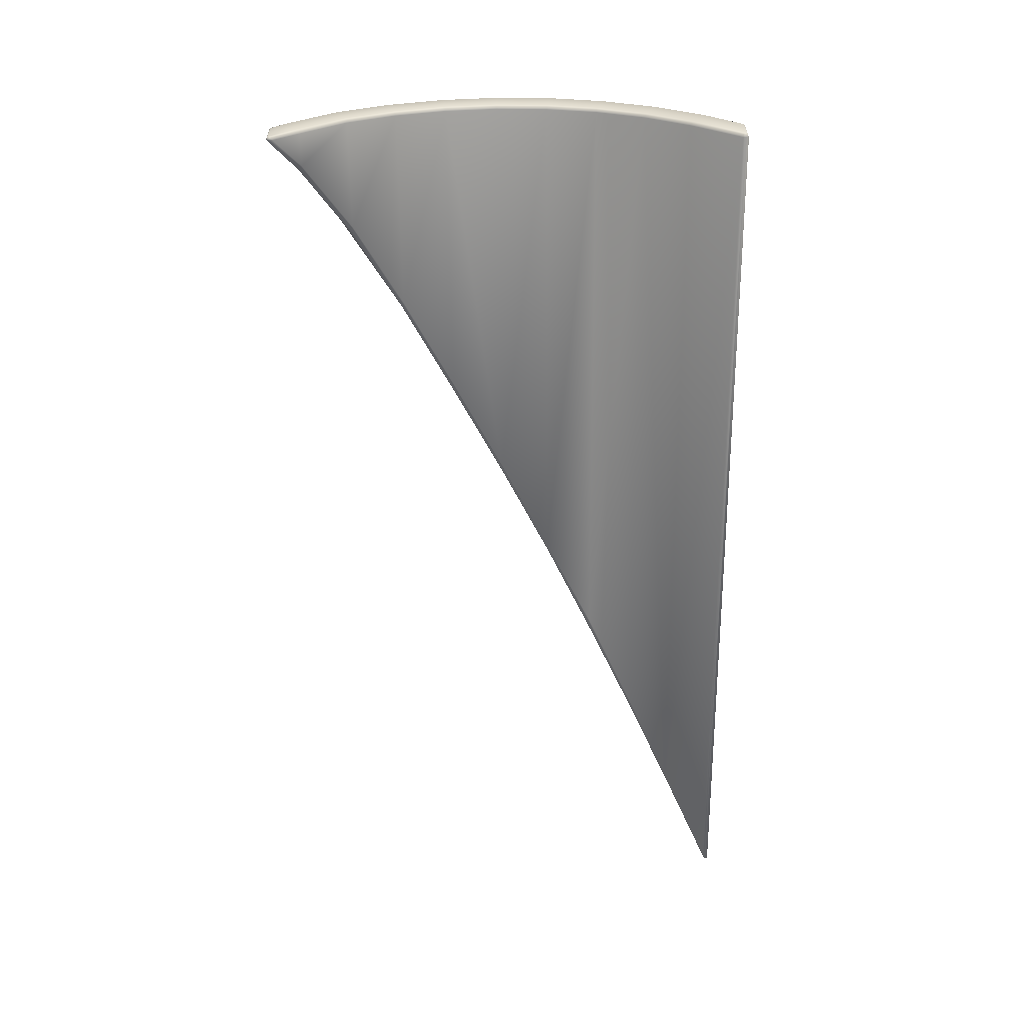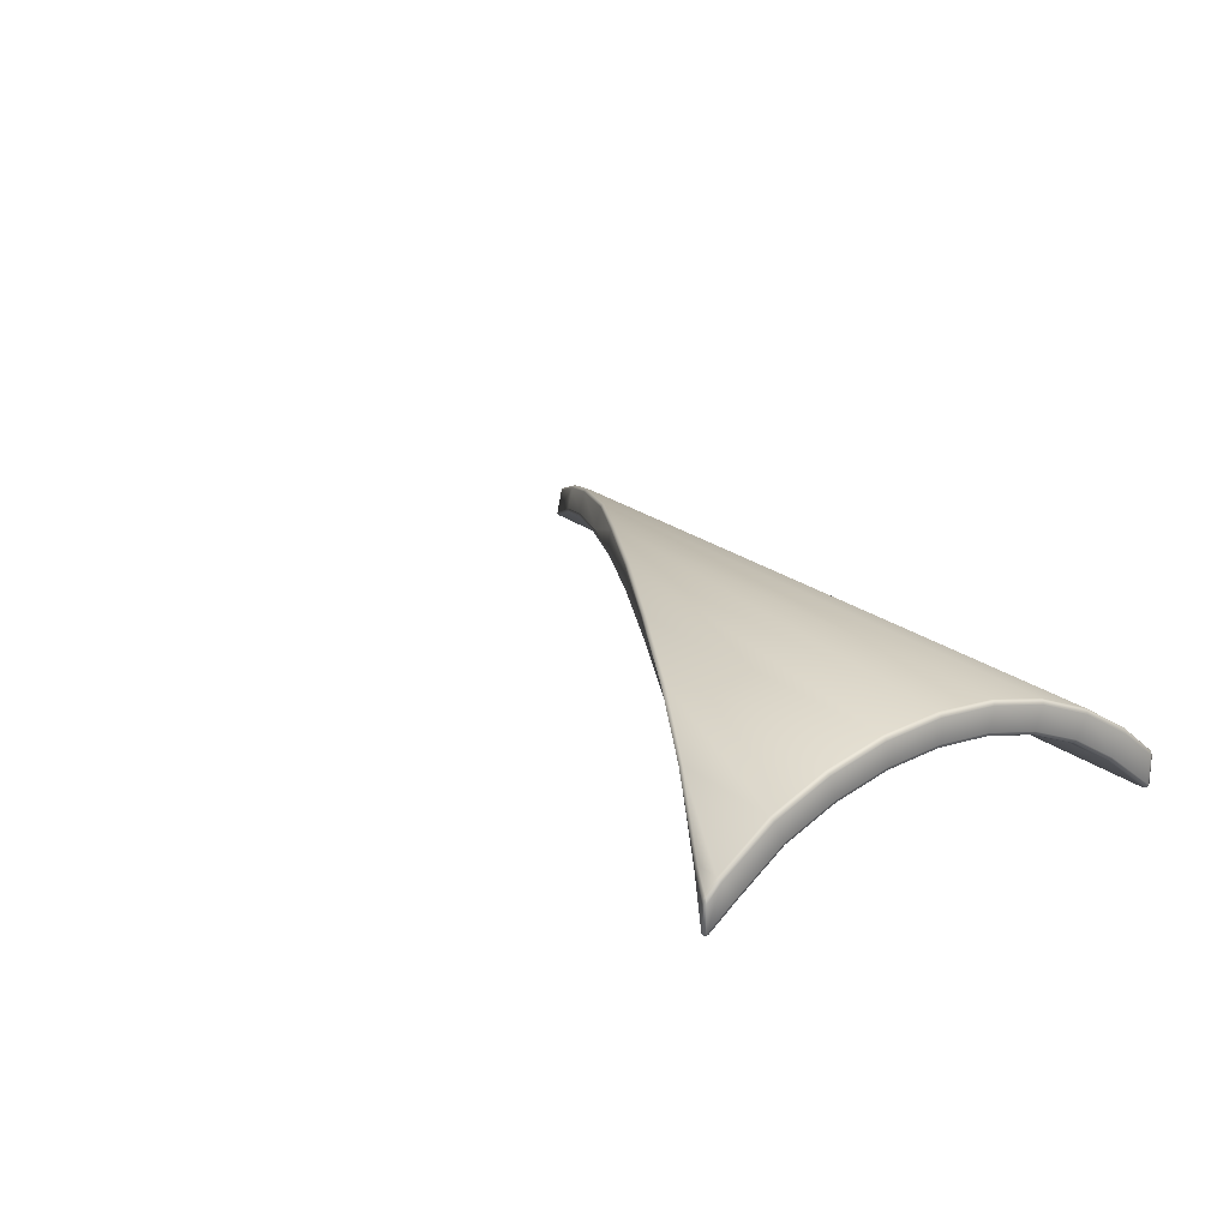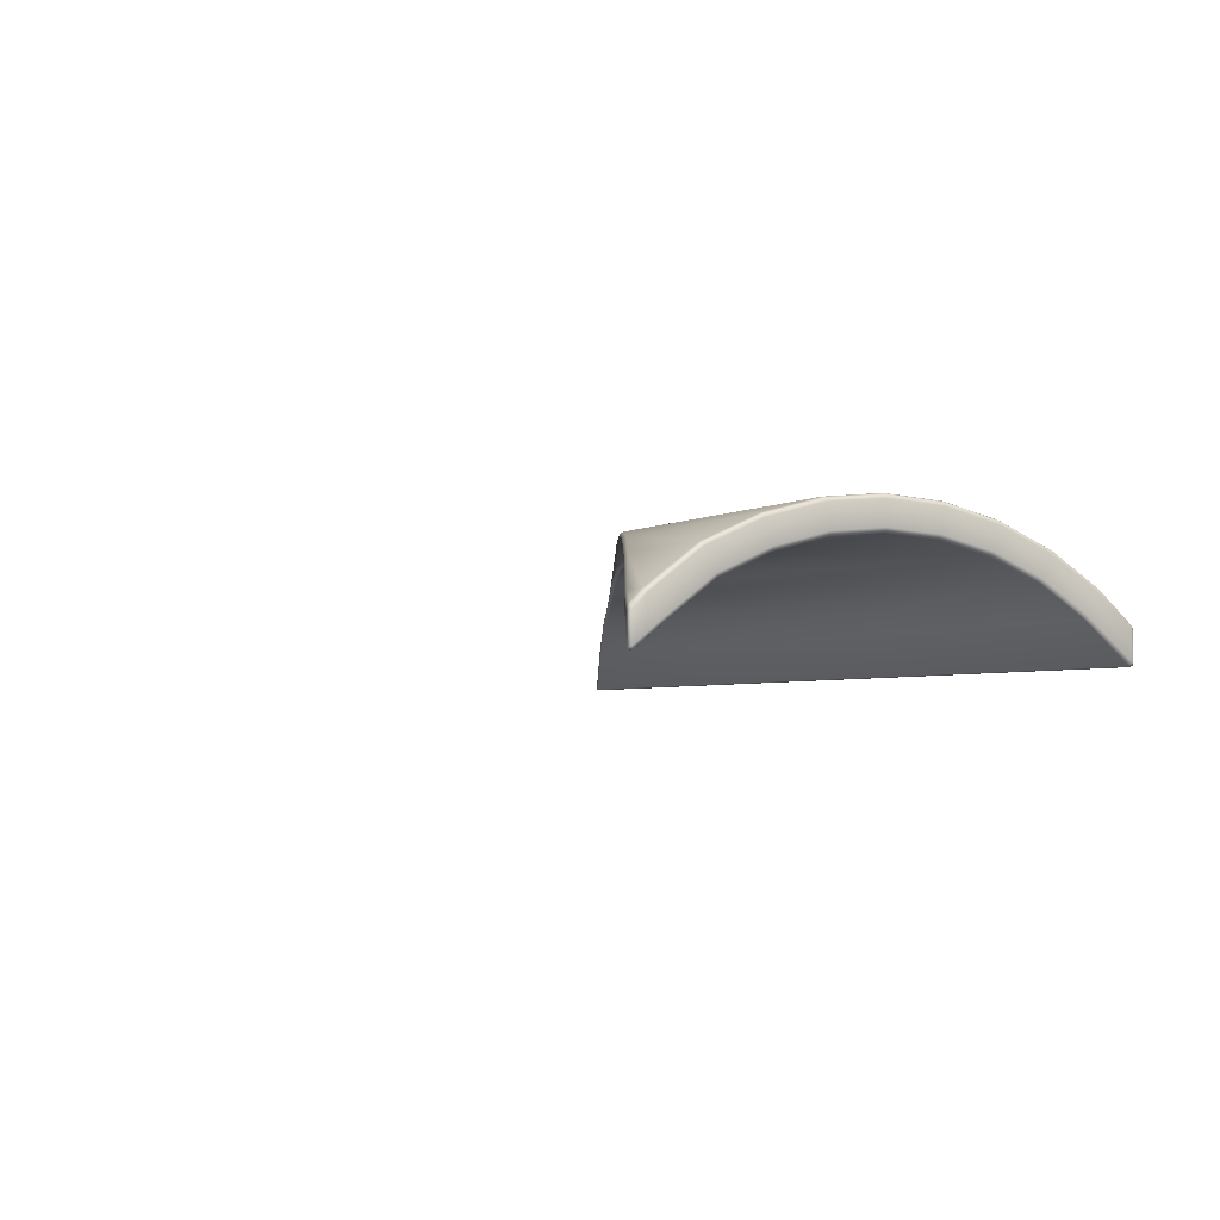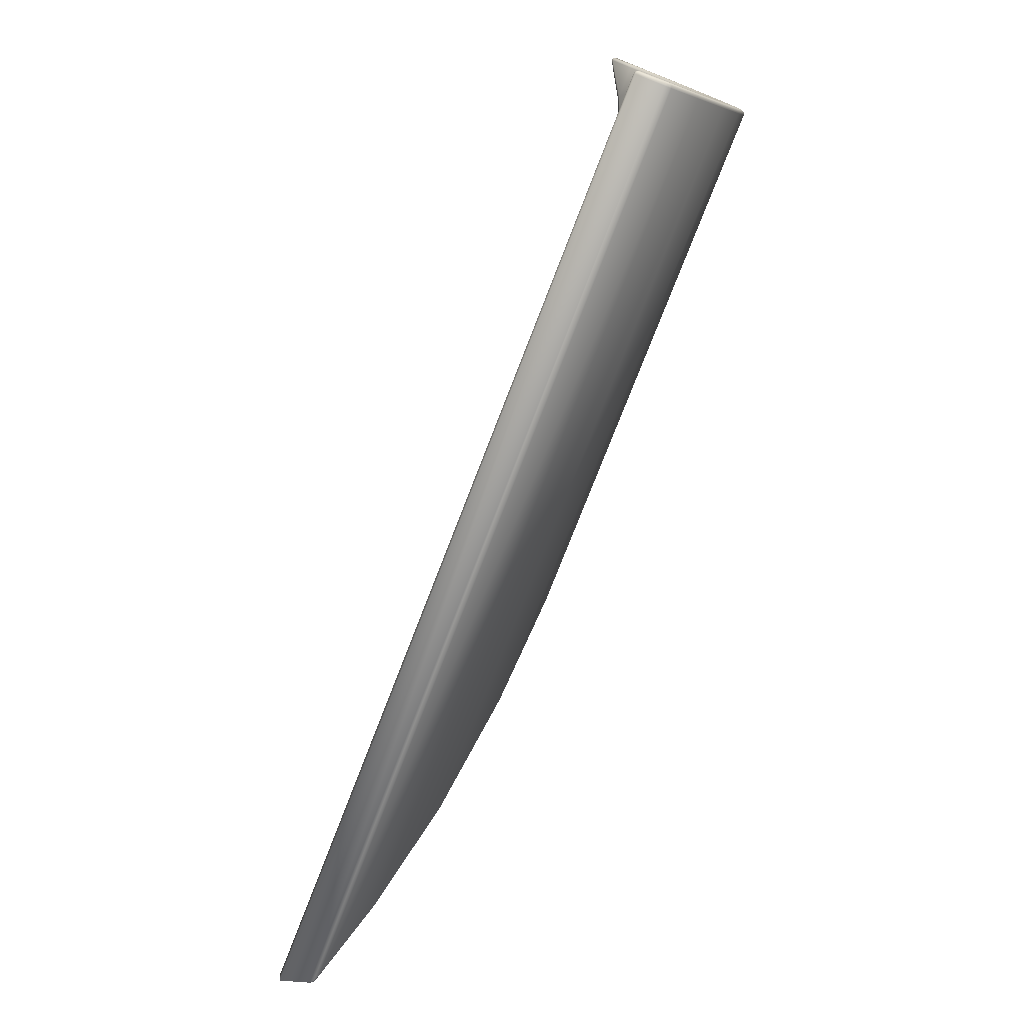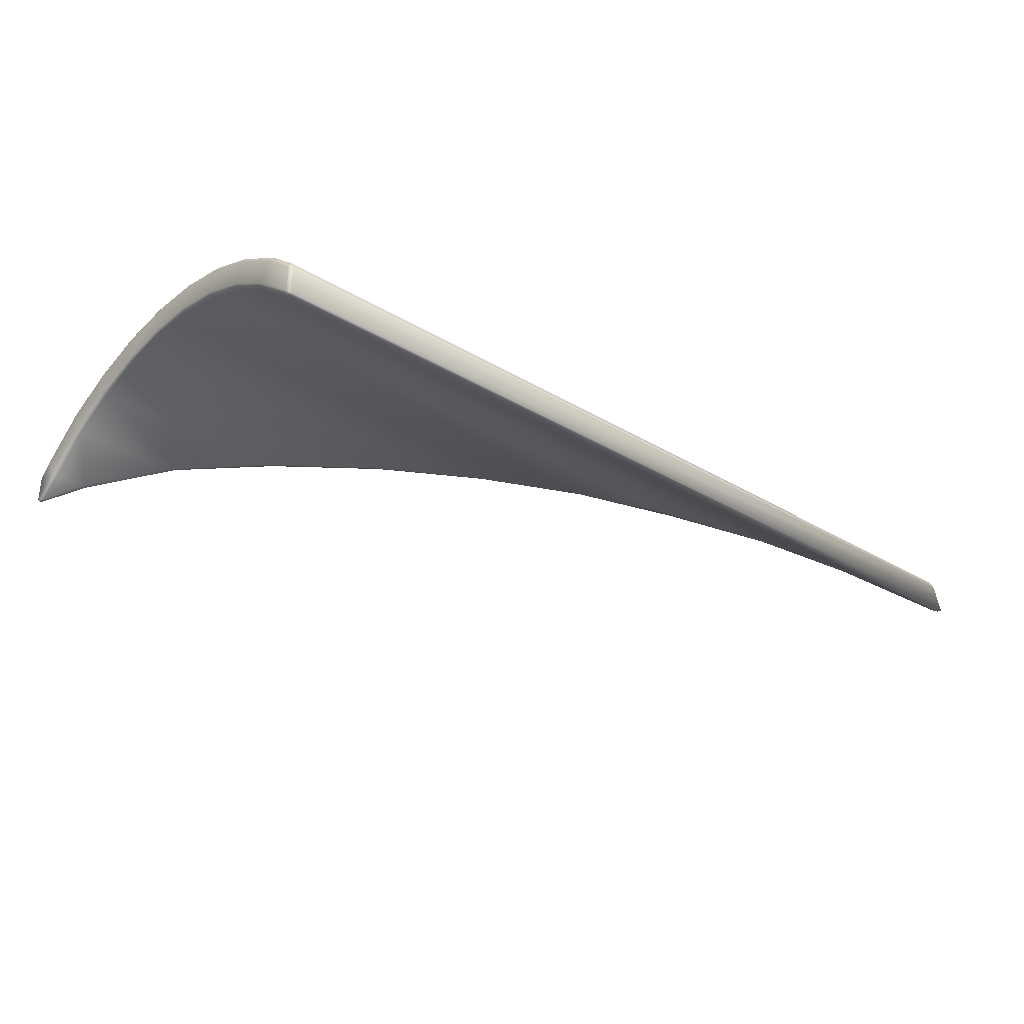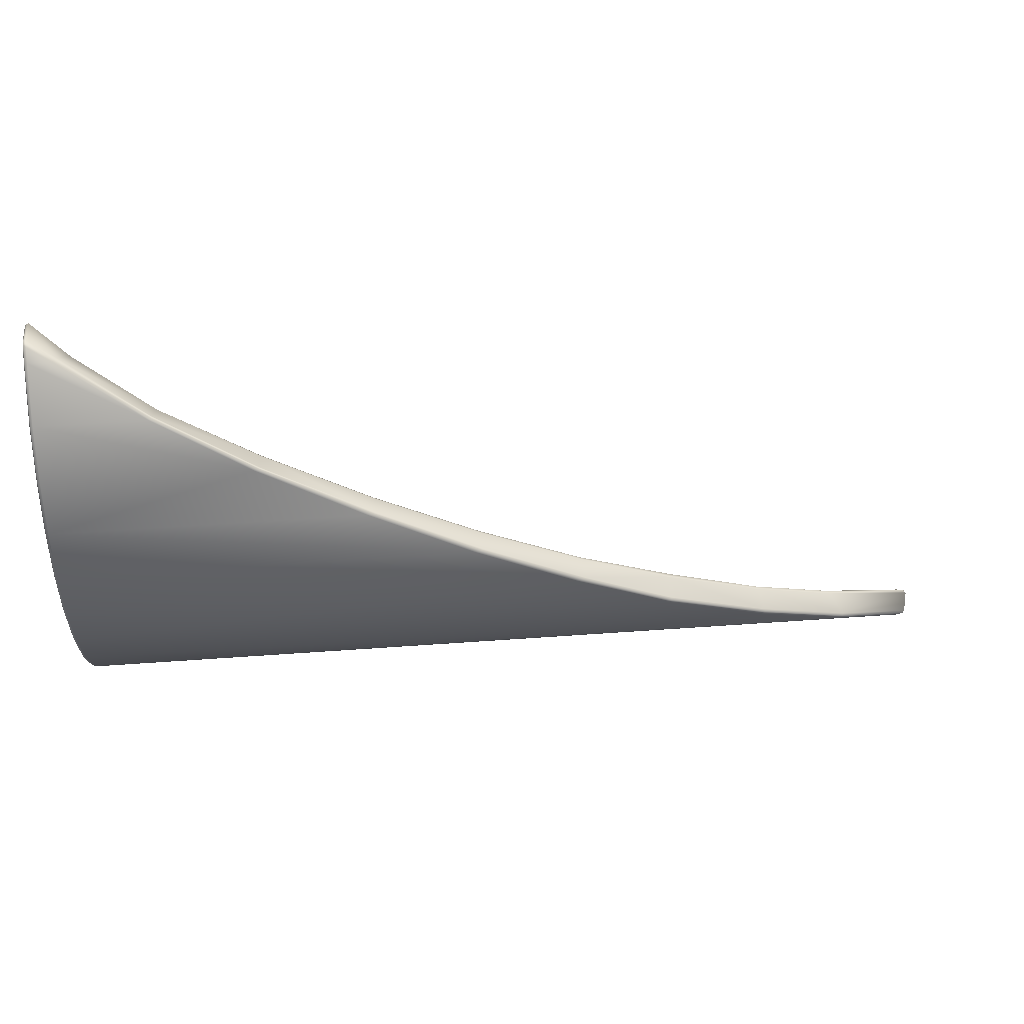
<metadata>
{"format":"obj","ext":"obj","renderer":"f3d","projection":"perspective","resolution":1024,"background":"white","views":[{"elev":-59.9,"azim":90.6,"up":"+Y"},{"elev":20.6,"azim":55.6,"up":"+Y"},{"elev":-3.5,"azim":61.4,"up":"+Y"},{"elev":-75.4,"azim":68.9,"up":"+Z"},{"elev":-31.6,"azim":139.7,"up":"+Y"},{"elev":45.3,"azim":175.1,"up":"+Z"}]}
</metadata>
<code>
g sm_TraningPro_GlassWall_8m_A
v -7.407 0.234 0.001399
v -0.03409 0.01554 0.001391
v -0.03409 0.234 0.001399
v -7.472 0.01554 0.001391
v -0.01227 0.02181 0.009083
v -0.01227 0.2403 0.008883
v -0.2433 0.3801 3.724
v -0.02944 0.2538 3.826
v -0.2565 0.3583 3.72
v -0.03172 0.2934 3.824
v -0.2214 0.405 3.722
v -0.01658 0.2857 3.822
v -0.01177 0.3014 3.815
v -0.03409 0.3208 3.808
v -0.01201 0.2539 3.826
v -0.9141 0.6955 3.332
v -0.9366 0.6566 3.338
v -0.9423 0.6854 3.342
v -1.731 0.8506 2.91
v -1.729 0.8829 2.922
v -2.611 0.9721 2.459
v -0.03172 0.2934 3.824
v -0.2214 0.405 3.722
v -0.03409 0.3208 3.808
v -0.03409 0.405 3.722
v -0.01177 0.3014 3.815
v -0.01227 0.3971 3.717
v -0.03409 0.6955 3.332
v -0.01228 0.6868 3.328
v -0.03409 0.8853 2.909
v -0.01227 0.8759 2.906
v -0.0341 1.005 2.464
v -0.01228 0.9955 2.462
v -0.03409 1.053 2.007
v -0.01227 1.043 2.007
v -0.03409 1.026 1.551
v -0.01227 1.016 1.552
v -0.03409 0.9261 1.106
v -0.01228 0.9166 1.109
v -0.03409 0.7555 0.6825
v -0.01227 0.7466 0.6869
v -0.03409 0.5184 0.2921
v -0.01227 0.5103 0.2978
v -0.03409 0.2873 0.0151
v -0.01227 0.2796 0.02132
v -6.739 0.5184 0.2921
v -5.933 0.7555 0.6825
v -5.051 0.9261 1.106
v -5.076 0.9215 1.126
v -5.954 0.7535 0.7015
v -5.956 0.7324 0.7167
v -5.076 0.8986 1.137
v -4.247 1.026 1.551
v -3.393 1.053 2.007
v -4.295 1.016 1.552
v -3.442 1.043 2.007
v -4.315 0.9925 1.556
v -3.462 1.019 2.007
v -2.543 1.005 2.464
v -2.591 0.9955 2.462
v -2.611 0.9721 2.459
v -1.687 0.8853 2.909
v -0.9141 0.6955 3.332
v -1.729 0.8829 2.922
v -0.9423 0.6854 3.342
v -0.2433 0.3801 3.724
v -0.003238 0.2644 3.814
v -0.01512 0.05413 3.823
v -0.01201 0.2539 3.826
v -0.003238 0.06247 3.814
v -0.03056 0.05027 3.827
v -0.003238 0.3781 3.703
v -0.003235 0.2333 3.599
v -0.01227 0.2144 3.586
v -0.01193 0.04892 3.792
v -0.003238 0.5057 3.237
v -0.01228 0.4847 3.226
v -0.003239 0.6818 2.844
v -0.01227 0.6593 2.837
v -0.003238 0.7932 2.431
v -0.01227 0.7697 2.427
v -0.003238 0.837 2.007
v -0.01228 0.8132 2.007
v -0.003237 0.8124 1.584
v -0.01227 0.7887 1.587
v -0.003233 0.7197 1.17
v -0.01228 0.6968 1.178
v -0.003237 0.5614 0.7777
v -0.01227 0.5399 0.7882
v -0.003234 0.3413 0.4153
v -0.01227 0.3217 0.4289
v -0.01228 0.01794 0.0436
v -0.003233 0.03721 0.0277
v -0.003237 0.7251 0.6974
v -0.003234 0.4907 0.3114
v -0.003238 0.8938 1.116
v -0.003237 0.9925 1.556
v -0.003238 1.019 2.007
v -0.003239 0.972 2.459
v -0.003238 0.8534 2.899
v -0.003238 0.6658 3.317
v -0.01653 0.01116 0.02738
v -0.01227 0.02181 0.009083
v -0.01227 0.2403 0.008883
v -0.003238 0.2553 0.02753
v -0.01201 0.2539 3.826
v -0.03056 0.05027 3.827
v -0.02944 0.2538 3.826
v -0.2565 0.3583 3.72
v -0.3324 0.2199 3.614
v -0.9639 0.4887 3.249
v -0.9366 0.6566 3.338
v -1.732 0.6651 2.856
v -1.731 0.8506 2.91
v -2.611 0.9721 2.459
v -2.611 0.7931 2.431
v -3.462 0.8369 2.007
v -2.59 0.7696 2.427
v -3.441 0.8131 2.007
v -4.315 0.8123 1.584
v -4.293 0.7887 1.587
v -3.462 1.019 2.007
v -4.315 0.9925 1.556
v -1.726 0.6485 2.851
v -5.084 0.6853 1.199
v -5.076 0.7171 1.195
v -5.917 0.5603 0.7916
v -5.906 0.5372 0.8013
v -5.956 0.7324 0.7167
v -5.076 0.8986 1.137
v -6.642 0.351 0.4364
v -6.641 0.3262 0.4414
v -7.451 0.01273 0.03754
v -7.476 0.02652 0.01455
v -7.475 0.02084 0.007954
v -7.461 0.009817 0.02579
v -6.74 0.5025 0.3317
v -7.412 0.2453 0.0148
v -0.003238 0.2644 3.814
v -0.01227 0.3971 3.717
v -0.003238 0.3781 3.703
v -0.01177 0.3014 3.815
v -0.01228 0.6868 3.328
v -0.003238 0.6658 3.317
v -0.01227 0.8759 2.906
v -0.003238 0.8534 2.899
v -0.01228 0.9955 2.462
v -0.003239 0.972 2.459
v -0.01227 1.043 2.007
v -0.003238 1.019 2.007
v -0.01227 1.016 1.552
v -0.003237 0.9925 1.556
v -0.01228 0.9166 1.109
v -0.003238 0.8938 1.116
v -0.01227 0.7466 0.6869
v -0.003237 0.7251 0.6974
v -0.01227 0.5103 0.2978
v -0.003234 0.4907 0.3114
v -0.01227 0.2796 0.02132
v -0.003238 0.2553 0.02753
v -0.01227 0.2403 0.008883
v -0.01654 0.2639 0.0101
v -0.03237 0.03974 3.802
v -0.3007 0.2066 3.58
v -0.3207 0.2041 3.597
v -0.0341 0.05158 3.775
v -0.3324 0.2199 3.614
v -0.03056 0.05027 3.827
v -0.03409 0.2066 3.58
v -0.01227 0.2144 3.586
v -0.01193 0.04892 3.792
v -0.03409 0.4759 3.222
v -0.01228 0.4847 3.226
v -0.01227 0.6593 2.837
v -0.03409 0.6499 2.834
v -0.03409 0.7599 2.426
v -0.01227 0.7697 2.427
v -0.01228 0.8132 2.007
v -0.03409 0.8033 2.007
v -0.03409 0.7789 1.589
v -0.01227 0.7887 1.587
v -0.0341 0.6874 1.18
v -0.01228 0.6968 1.178
v -0.03409 0.531 0.7926
v -0.01227 0.5399 0.7882
v -0.03409 0.3136 0.4346
v -0.01227 0.3217 0.4289
v -0.0341 0.0103 0.04983
v -0.01228 0.01794 0.0436
v -6.618 0.3136 0.4346
v -5.872 0.531 0.7926
v -5.047 0.6874 1.18
v -5.084 0.6853 1.199
v -5.906 0.5372 0.8013
v -4.242 0.7789 1.589
v -3.388 0.8033 2.007
v -3.441 0.8131 2.007
v -4.293 0.7887 1.587
v -2.538 0.7599 2.426
v -2.59 0.7696 2.427
v -1.697 0.6499 2.834
v -0.9304 0.4759 3.222
v -1.726 0.6485 2.851
v -0.9574 0.4739 3.237
v -0.9639 0.4887 3.249
v -7.388 0.2747 0.0155
v -6.737 0.5205 0.3126
v -7.33 0.2873 0.0151
v -7.383 0.2628 0.001675
v -7.397 0.2627 0.008706
v -7.41 0.2395 0.007951
v -7.407 0.234 0.001399
v -7.412 0.2453 0.0148
v -6.737 0.5205 0.3126
v -6.74 0.5025 0.3317
v -7.388 0.2747 0.0155
v -5.956 0.7324 0.7167
v -7.383 0.2628 0.001675
v -0.03409 0.234 0.001399
v -0.03409 0.2646 0.003725
v -7.407 0.234 0.001399
v -0.03409 0.2873 0.0151
v -0.01227 0.2796 0.02132
v -0.01654 0.2639 0.0101
v -0.01227 0.2403 0.008883
v -7.476 0.02652 0.01455
v -7.41 0.2395 0.007951
v -7.412 0.2453 0.0148
v -7.475 0.02084 0.007954
v -7.407 0.234 0.001399
v -7.472 0.01554 0.001391
v -7.451 0.01273 0.03754
v -7.391 0.0103 0.04983
v -6.641 0.3262 0.4414
v -0.03409 0.004611 0.02689
v -7.446 0.00275 0.02475
v -7.461 0.009817 0.02579
v -0.01653 0.01116 0.02738
v -7.472 0.01554 0.001391
v -0.03409 0.004611 0.02689
v -0.03409 0.01554 0.001391
v -7.446 0.00275 0.02475
v -7.475 0.02084 0.007954
v -7.461 0.009817 0.02579
v -0.01227 0.02181 0.009083
v -0.01653 0.01116 0.02738
v -0.01658 0.2857 3.822
v -0.01201 0.2539 3.826
v -0.01512 0.05413 3.823
v -0.01835 0.04413 3.803
v -0.01835 0.04413 3.803
v -7.41 0.2395 0.007951
v -7.388 0.2747 0.0155
v -7.412 0.2453 0.0148
v -7.397 0.2627 0.008706
g sm_TraningPro_GlassWall_8m_A_0
f 3 2 1
f 4 1 2
f 2 3 5
f 6 5 3
f 9 8 7
f 10 7 8
f 7 10 11
f 10 8 12
f 12 13 10
f 14 10 13
f 15 12 8
f 11 16 7
f 9 7 17
f 18 17 7
f 17 18 19
f 20 19 18
f 19 20 21
f 24 23 22
f 24 25 23
f 24 26 25
f 27 25 26
f 25 27 28
f 29 28 27
f 28 29 30
f 31 30 29
f 30 31 32
f 33 32 31
f 32 33 34
f 35 34 33
f 34 35 36
f 37 36 35
f 36 37 38
f 39 38 37
f 38 39 40
f 41 40 39
f 40 41 42
f 43 42 41
f 42 43 44
f 45 44 43
f 42 46 40
f 47 40 46
f 38 40 48
f 47 48 40
f 48 47 49
f 50 49 47
f 47 46 50
f 50 51 49
f 52 49 51
f 48 53 38
f 36 38 53
f 36 53 34
f 54 34 53
f 53 55 54
f 49 52 55
f 49 55 48
f 53 48 55
f 56 54 55
f 55 57 56
f 57 55 52
f 58 56 57
f 54 56 59
f 60 59 56
f 56 58 60
f 61 60 58
f 59 32 54
f 34 54 32
f 59 62 32
f 59 60 62
f 30 32 62
f 30 62 28
f 63 28 62
f 28 63 25
f 23 25 63
f 64 62 60
f 60 61 64
f 64 65 62
f 63 62 65
f 65 66 63
f 69 68 67
f 70 67 68
f 68 69 71
f 67 70 72
f 73 72 70
f 73 70 74
f 75 74 70
f 70 68 75
f 73 74 76
f 73 76 72
f 77 76 74
f 76 77 78
f 79 78 77
f 78 79 80
f 81 80 79
f 80 81 82
f 83 82 81
f 82 83 84
f 85 84 83
f 84 85 86
f 87 86 85
f 86 87 88
f 89 88 87
f 88 89 90
f 91 90 89
f 91 92 90
f 93 90 92
f 88 90 94
f 95 94 90
f 86 88 96
f 94 96 88
f 84 86 97
f 96 97 86
f 82 84 98
f 97 98 84
f 82 98 80
f 99 80 98
f 99 100 80
f 78 80 100
f 100 101 78
f 76 78 101
f 101 72 76
f 92 102 93
f 103 93 102
f 103 104 93
f 105 93 104
f 93 105 90
f 95 90 105
f 108 107 106
f 108 109 107
f 110 107 109
f 110 109 111
f 112 111 109
f 111 112 113
f 114 113 112
f 114 115 113
f 116 113 115
f 116 115 117
f 116 117 118
f 116 118 113
f 119 118 117
f 117 120 119
f 121 119 120
f 117 122 120
f 122 117 115
f 123 120 122
f 124 113 118
f 113 124 111
f 121 120 125
f 126 125 120
f 120 123 126
f 126 127 125
f 128 125 127
f 127 126 129
f 130 129 126
f 130 126 123
f 127 131 128
f 132 128 131
f 132 131 133
f 134 133 131
f 134 135 133
f 136 133 135
f 131 137 134
f 129 137 127
f 131 127 137
f 138 134 137
f 141 140 139
f 142 139 140
f 140 141 143
f 144 143 141
f 143 144 145
f 146 145 144
f 145 146 147
f 148 147 146
f 147 148 149
f 150 149 148
f 149 150 151
f 152 151 150
f 151 152 153
f 154 153 152
f 153 154 155
f 156 155 154
f 155 156 157
f 158 157 156
f 157 158 159
f 160 159 158
f 160 161 159
f 162 159 161
f 165 164 163
f 166 163 164
f 165 163 167
f 168 167 163
f 166 164 169
f 169 170 166
f 171 166 170
f 166 171 163
f 169 172 170
f 169 164 172
f 173 170 172
f 173 172 174
f 175 174 172
f 175 176 174
f 177 174 176
f 177 176 178
f 179 178 176
f 179 180 178
f 181 178 180
f 180 182 181
f 183 181 182
f 182 184 183
f 185 183 184
f 184 186 185
f 187 185 186
f 186 188 187
f 189 187 188
f 186 184 190
f 186 190 188
f 191 190 184
f 182 192 184
f 191 184 192
f 192 193 191
f 194 191 193
f 191 194 190
f 192 182 195
f 180 195 182
f 195 180 196
f 196 197 195
f 198 195 197
f 195 198 192
f 193 192 198
f 196 199 197
f 200 197 199
f 179 196 180
f 179 176 196
f 199 196 176
f 199 176 201
f 175 201 176
f 201 175 202
f 172 202 175
f 202 172 164
f 200 199 203
f 201 203 199
f 201 202 203
f 204 203 202
f 202 164 204
f 204 205 203
f 205 204 167
f 165 167 204
f 165 204 164
f 207 46 206
f 208 206 46
f 46 42 208
f 44 208 42
f 208 44 209
f 208 209 206
f 210 206 209
f 210 209 211
f 212 211 209
f 207 50 46
f 50 207 51
f 215 214 213
f 216 213 214
f 215 217 214
f 220 219 218
f 221 218 219
f 220 218 222
f 222 223 220
f 224 220 223
f 224 225 220
f 219 220 225
f 228 227 226
f 229 226 227
f 227 230 229
f 231 229 230
f 233 190 232
f 234 232 190
f 233 188 190
f 188 233 235
f 236 235 233
f 233 232 236
f 237 236 232
f 235 238 188
f 189 188 238
f 234 190 194
f 241 240 239
f 242 239 240
f 239 242 243
f 244 243 242
f 241 245 240
f 246 240 245
f 248 139 247
f 142 247 139
f 168 163 249
f 250 249 163
f 250 163 171
f 251 75 68
f 254 253 252
f 255 252 253

</code>
